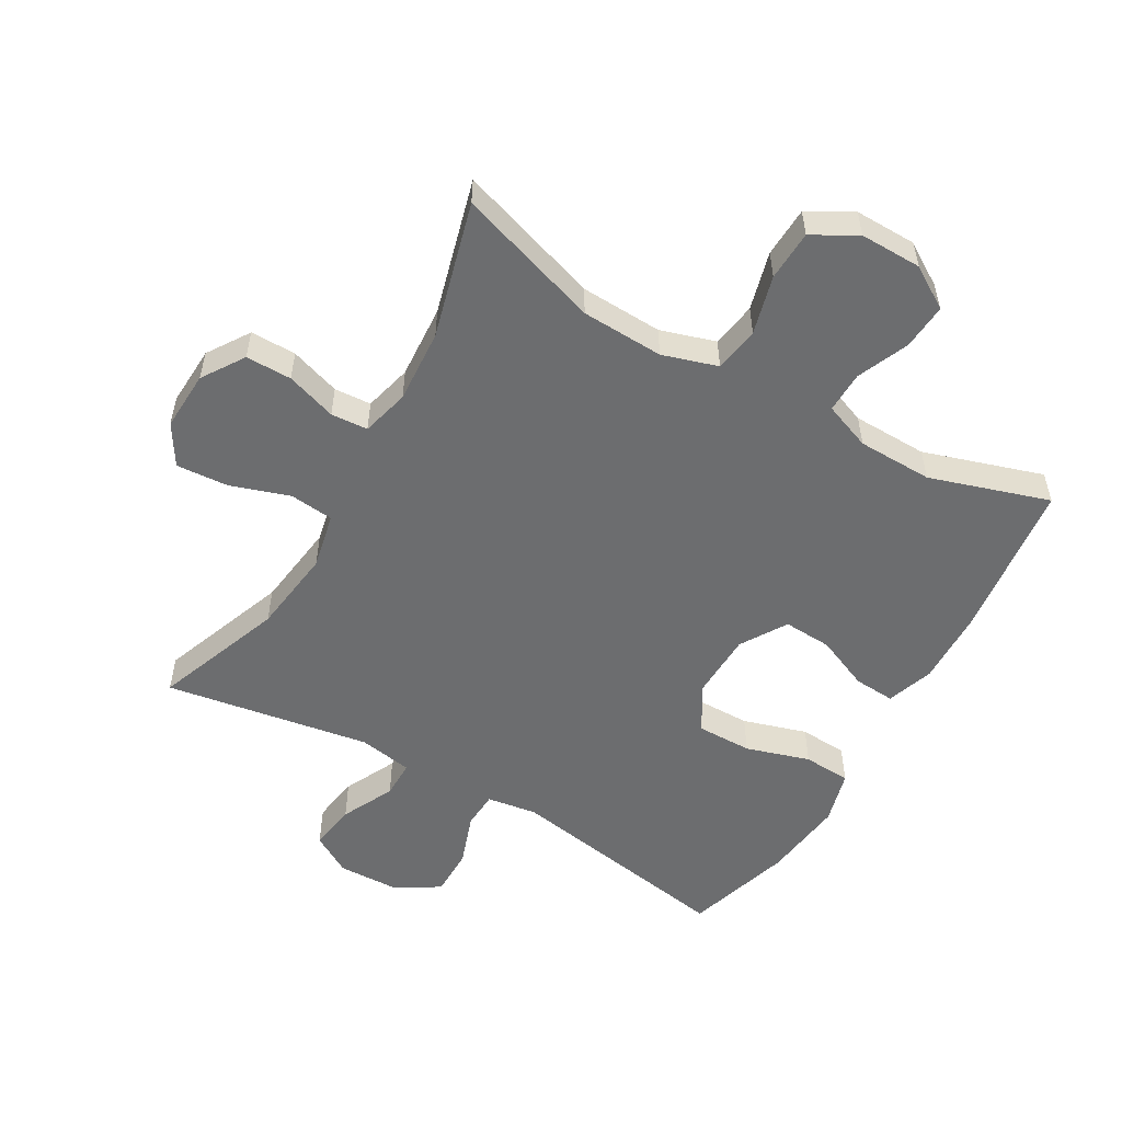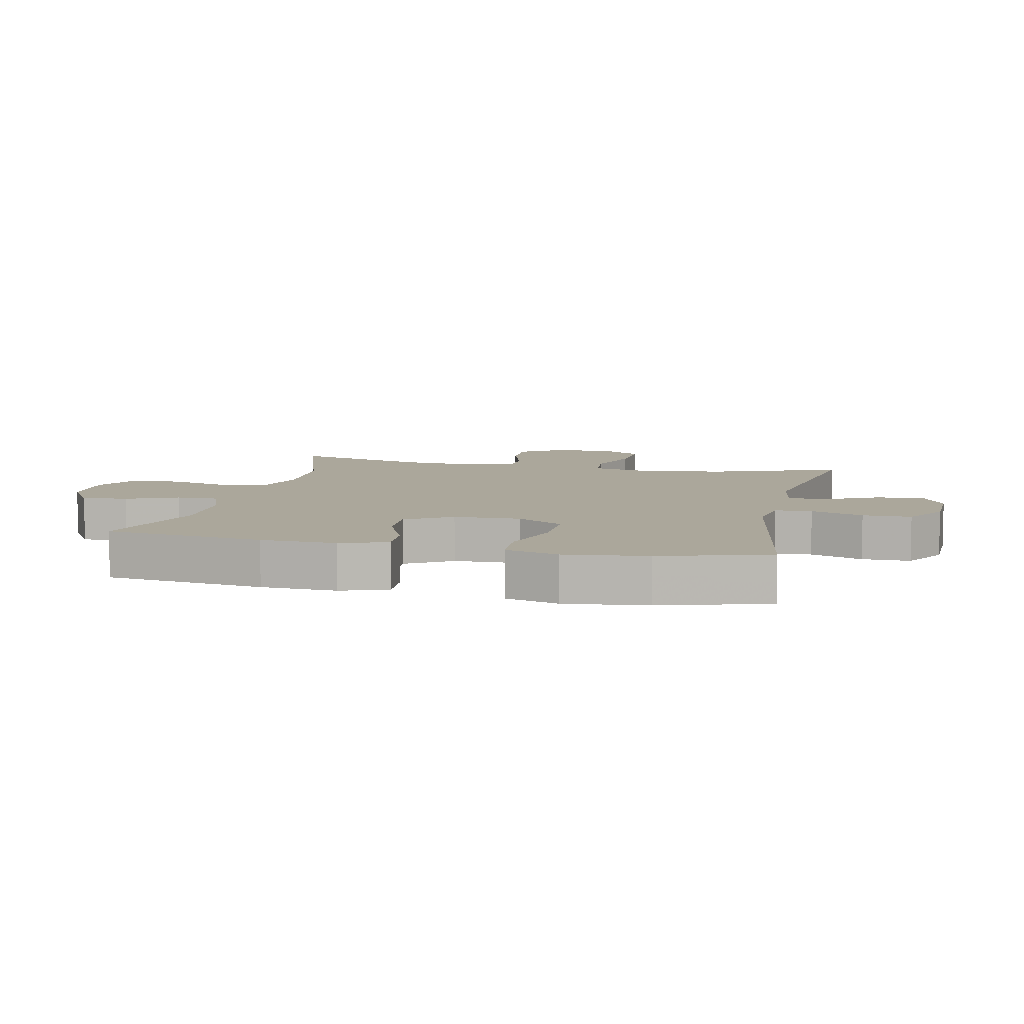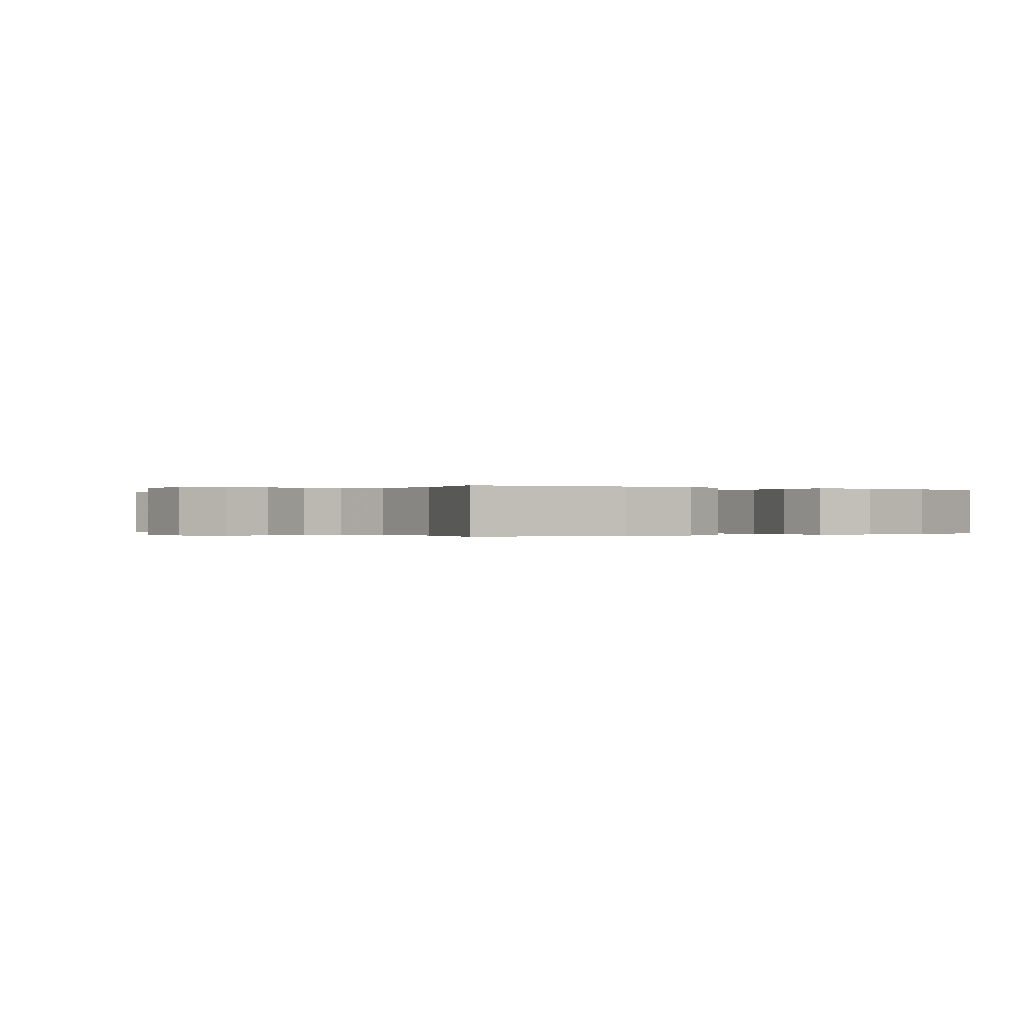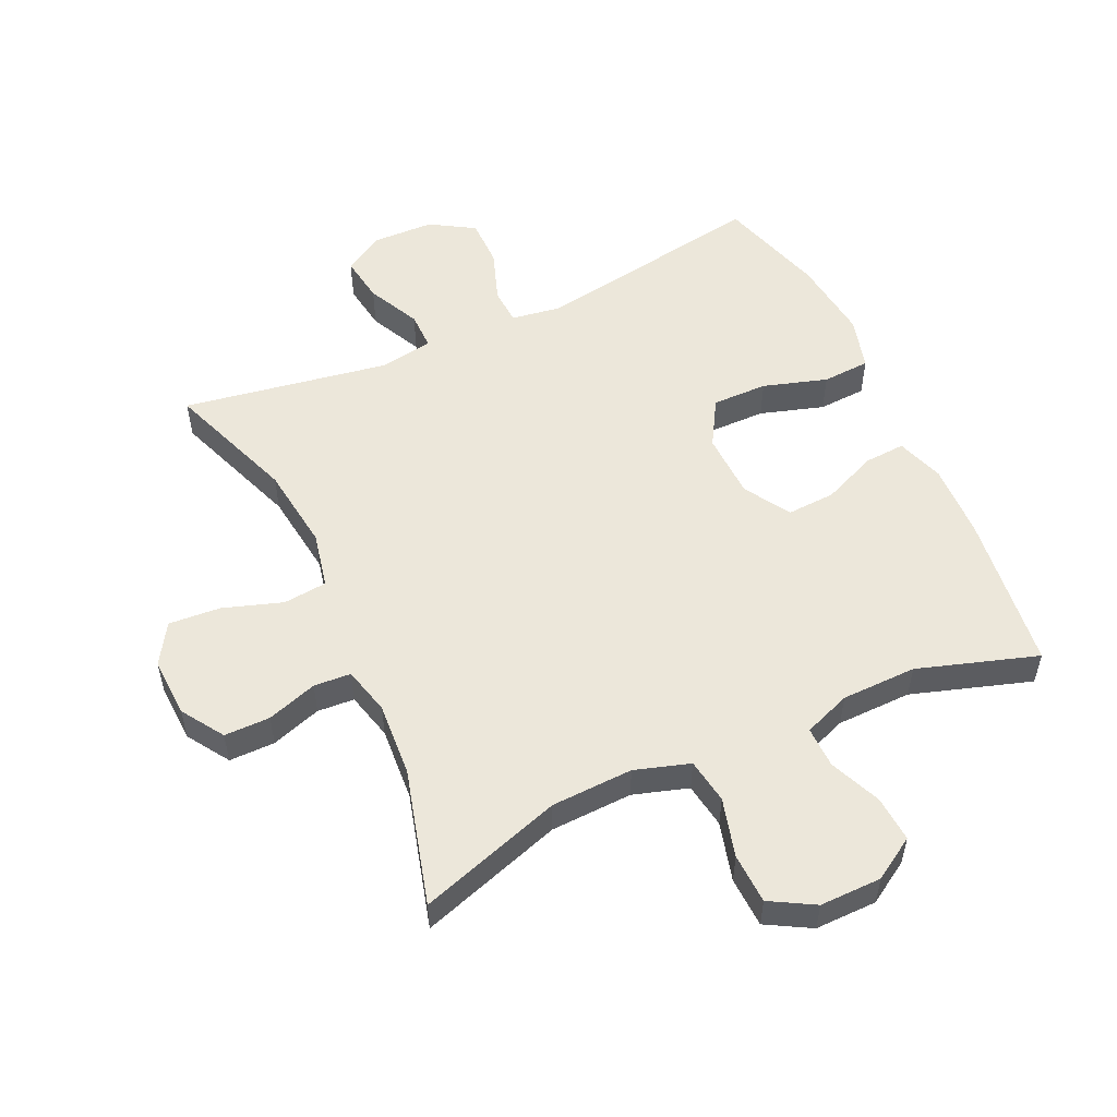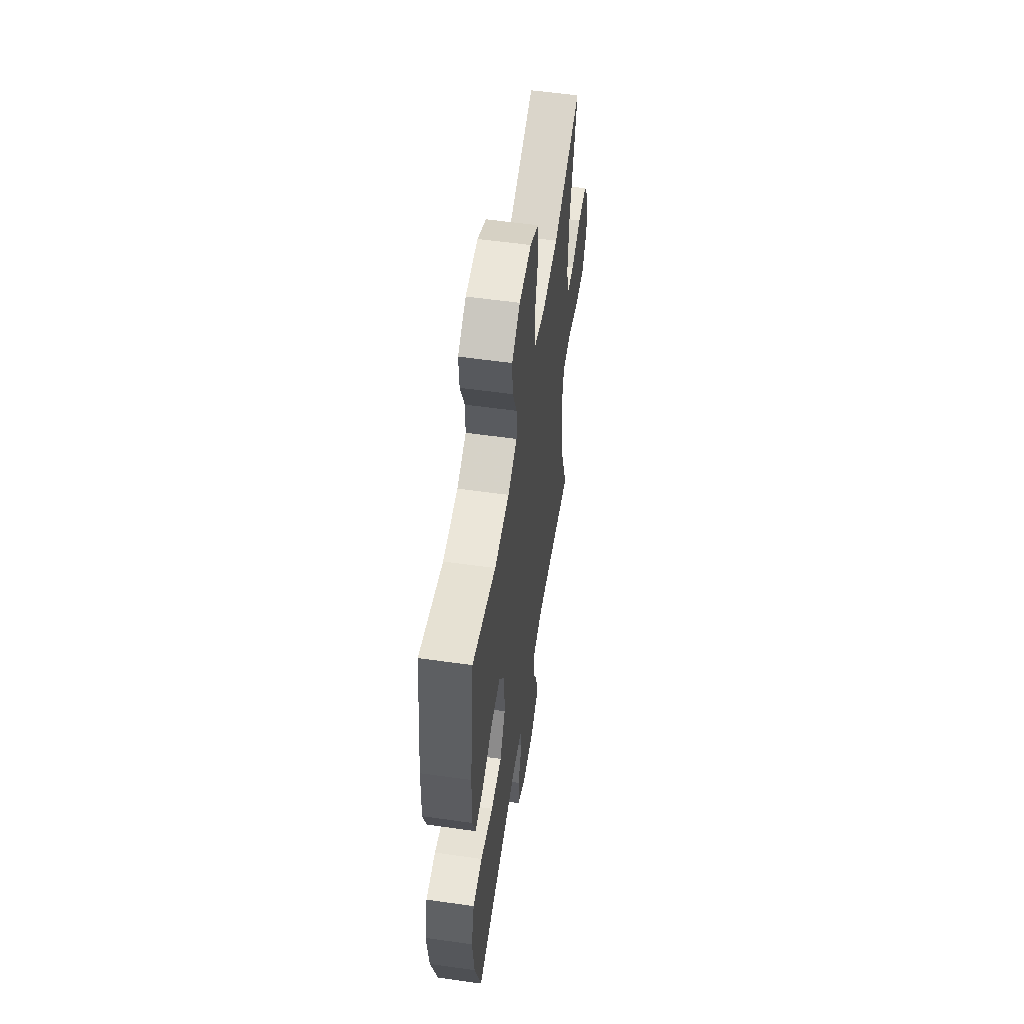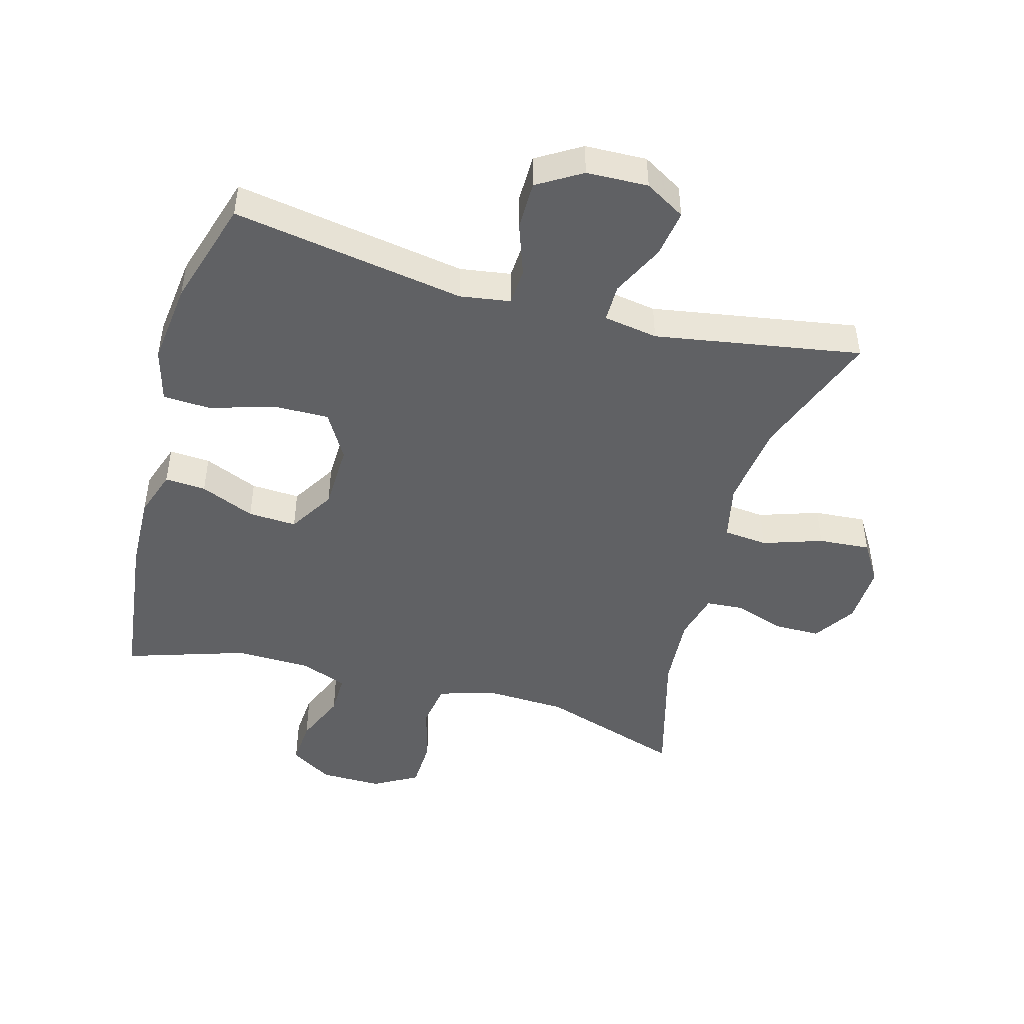
<metadata>
{"format":"obj","ext":"obj","renderer":"f3d","projection":"perspective","resolution":1024,"background":"white","views":[{"elev":-53.9,"azim":-30.1,"up":"+Y"},{"elev":8.1,"azim":102.6,"up":"+Y"},{"elev":-0.1,"azim":53.7,"up":"+Y"},{"elev":53.7,"azim":-24.8,"up":"+Y"},{"elev":55.6,"azim":98.5,"up":"+Z"},{"elev":-46.9,"azim":164.5,"up":"+Y"}]}
</metadata>
<code>
v 0.5 0.07 0.5
v 0.531 0.07 0.251
v 0.535 0.07 0.133
v 0.51 0.07 0.059
v 0.446 0.07 0.063
v 0.361 0.07 0.099
v 0.285 0.07 0.103
v 0.241 0.07 0.031
v 0.238 0.07 -0.073
v 0.281 0.07 -0.146
v 0.368 0.07 -0.145
v 0.468 0.07 -0.114
v 0.543 0.07 -0.118
v 0.566 0.07 -0.202
v 0.551 0.07 -0.331
v 0.5 0.07 -0.5
v 0.137 0.07 -0.44
v 0.058 0.07 -0.452
v 0.055 0.07 -0.51
v 0.084 0.07 -0.592
v 0.084 0.07 -0.668
v 0.015 0.07 -0.71
v -0.081 0.07 -0.713
v -0.144 0.07 -0.676
v -0.133 0.07 -0.602
v -0.093 0.07 -0.519
v -0.093 0.07 -0.46
v -0.178 0.07 -0.446
v -0.5 0.07 -0.5
v -0.425 0.07 -0.297
v -0.408 0.07 -0.163
v -0.427 0.07 -0.075
v -0.496 0.07 -0.068
v -0.589 0.07 -0.099
v -0.67 0.07 -0.105
v -0.709 0.07 -0.042
v -0.705 0.07 0.052
v -0.662 0.07 0.118
v -0.59 0.07 0.118
v -0.511 0.07 0.092
v -0.453 0.07 0.096
v -0.434 0.07 0.171
v -0.442 0.07 0.287
v -0.5 0.07 0.5
v -0.275 0.07 0.427
v -0.146 0.07 0.422
v -0.06 0.07 0.449
v -0.049 0.07 0.52
v -0.074 0.07 0.612
v -0.071 0.07 0.691
v -0.002 0.07 0.73
v 0.095 0.07 0.729
v 0.161 0.07 0.688
v 0.156 0.07 0.616
v 0.122 0.07 0.535
v 0.121 0.07 0.47
v 0.195 0.07 0.442
v 0.313 0.07 0.44
v 0.5 0 0.5
v 0.531 0 0.251
v 0.535 0 0.133
v 0.51 0 0.059
v 0.446 0 0.063
v 0.361 0 0.099
v 0.285 0 0.103
v 0.241 0 0.031
v 0.238 0 -0.073
v 0.281 0 -0.146
v 0.368 0 -0.145
v 0.468 0 -0.114
v 0.543 0 -0.118
v 0.566 0 -0.202
v 0.551 0 -0.331
v 0.5 0 -0.5
v 0.137 0 -0.44
v 0.058 0 -0.452
v 0.055 0 -0.51
v 0.084 0 -0.592
v 0.084 0 -0.668
v 0.015 0 -0.71
v -0.081 0 -0.713
v -0.144 0 -0.676
v -0.133 0 -0.602
v -0.093 0 -0.519
v -0.093 0 -0.46
v -0.178 0 -0.446
v -0.5 0 -0.5
v -0.425 0 -0.297
v -0.408 0 -0.163
v -0.427 0 -0.075
v -0.496 0 -0.068
v -0.589 0 -0.099
v -0.67 0 -0.105
v -0.709 0 -0.042
v -0.705 0 0.052
v -0.662 0 0.118
v -0.59 0 0.118
v -0.511 0 0.092
v -0.453 0 0.096
v -0.434 0 0.171
v -0.442 0 0.287
v -0.5 0 0.5
v -0.275 0 0.427
v -0.146 0 0.422
v -0.06 0 0.449
v -0.049 0 0.52
v -0.074 0 0.612
v -0.071 0 0.691
v -0.002 0 0.73
v 0.095 0 0.729
v 0.161 0 0.688
v 0.156 0 0.616
v 0.122 0 0.535
v 0.121 0 0.47
v 0.195 0 0.442
v 0.313 0 0.44
f 52 53 54 55
f 52 55 56
f 51 52 56
f 48 49 50 51
f 47 48 51 56
f 46 47 56 57
f 43 44 45
f 42 43 45 46
f 41 42 46 57
f 37 38 39 40
f 37 40 41
f 36 37 41
f 33 34 35 36
f 32 33 36 41
f 31 32 41 57
f 28 29 30
f 27 28 30 31
f 23 24 25 26
f 23 26 27
f 22 23 27
f 19 20 21 22
f 18 19 22 27
f 17 18 27 31
f 11 12 13 14
f 10 11 14 15
f 3 4 5 6
f 3 6 7
f 58 1 2 3
f 58 3 7
f 57 58 7 8
f 31 57 8 9
f 17 31 9 10
f 10 15 16 17
f 113 112 111 110
f 114 113 110
f 114 110 109
f 109 108 107 106
f 114 109 106 105
f 115 114 105 104
f 103 102 101
f 104 103 101 100
f 115 104 100 99
f 98 97 96 95
f 99 98 95
f 99 95 94
f 94 93 92 91
f 99 94 91 90
f 115 99 90 89
f 88 87 86
f 89 88 86 85
f 84 83 82 81
f 85 84 81
f 85 81 80
f 80 79 78 77
f 85 80 77 76
f 89 85 76 75
f 72 71 70 69
f 73 72 69 68
f 64 63 62 61
f 65 64 61
f 61 60 59 116
f 65 61 116
f 66 65 116 115
f 67 66 115 89
f 68 67 89 75
f 75 74 73 68
f 1 59 60 2
f 2 60 61 3
f 3 61 62 4
f 4 62 63 5
f 5 63 64 6
f 6 64 65 7
f 7 65 66 8
f 8 66 67 9
f 9 67 68 10
f 10 68 69 11
f 11 69 70 12
f 12 70 71 13
f 13 71 72 14
f 14 72 73 15
f 15 73 74 16
f 16 74 75 17
f 17 75 76 18
f 18 76 77 19
f 19 77 78 20
f 20 78 79 21
f 21 79 80 22
f 22 80 81 23
f 23 81 82 24
f 24 82 83 25
f 25 83 84 26
f 26 84 85 27
f 27 85 86 28
f 28 86 87 29
f 29 87 88 30
f 30 88 89 31
f 31 89 90 32
f 32 90 91 33
f 33 91 92 34
f 34 92 93 35
f 35 93 94 36
f 36 94 95 37
f 37 95 96 38
f 38 96 97 39
f 39 97 98 40
f 40 98 99 41
f 41 99 100 42
f 42 100 101 43
f 43 101 102 44
f 44 102 103 45
f 45 103 104 46
f 46 104 105 47
f 47 105 106 48
f 48 106 107 49
f 49 107 108 50
f 50 108 109 51
f 51 109 110 52
f 52 110 111 53
f 53 111 112 54
f 54 112 113 55
f 55 113 114 56
f 56 114 115 57
f 57 115 116 58
f 58 116 59 1

</code>
